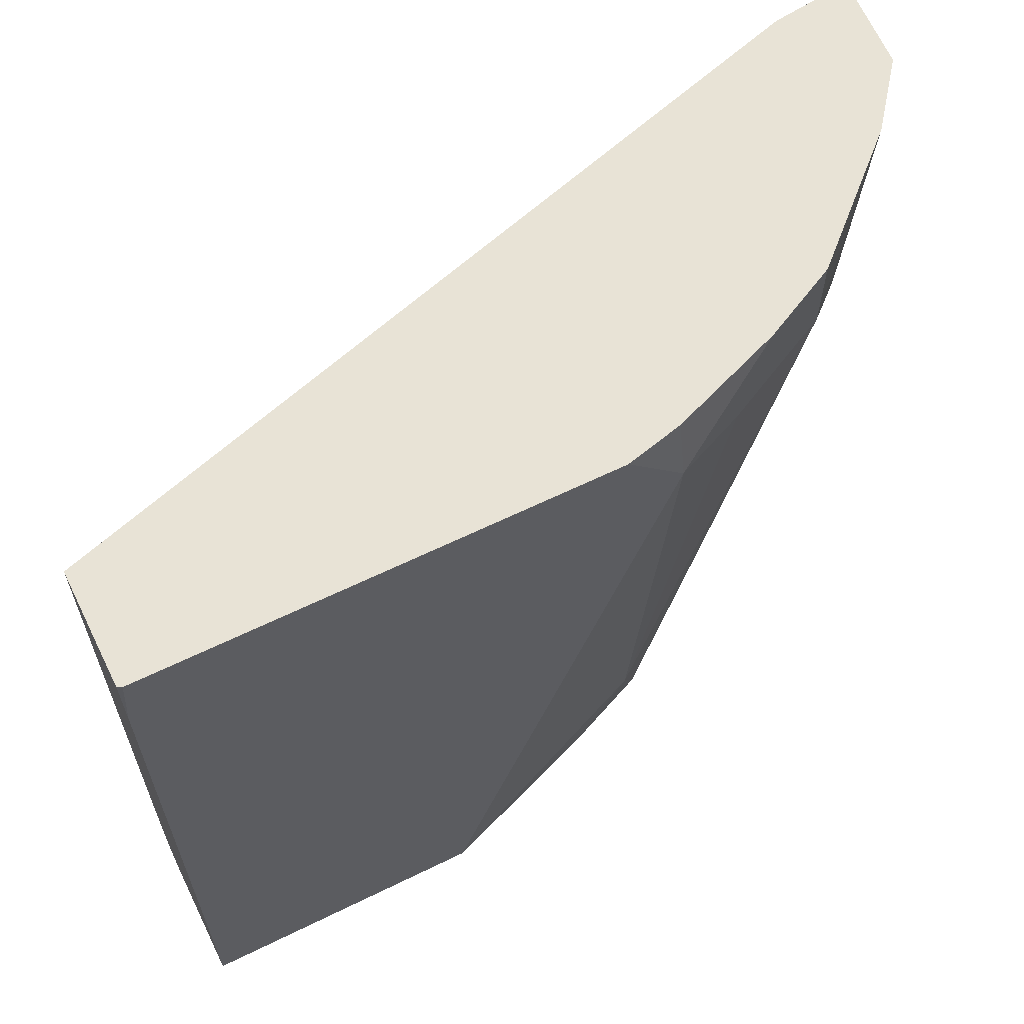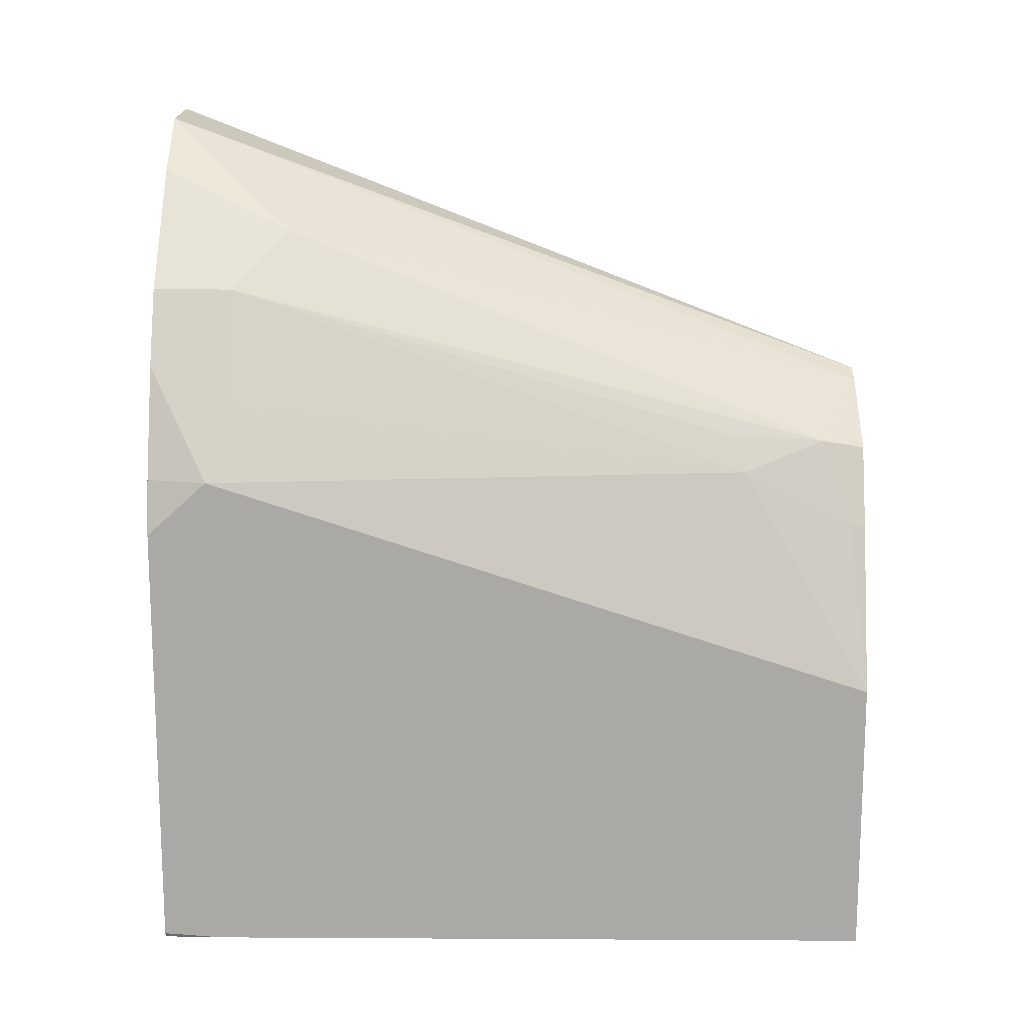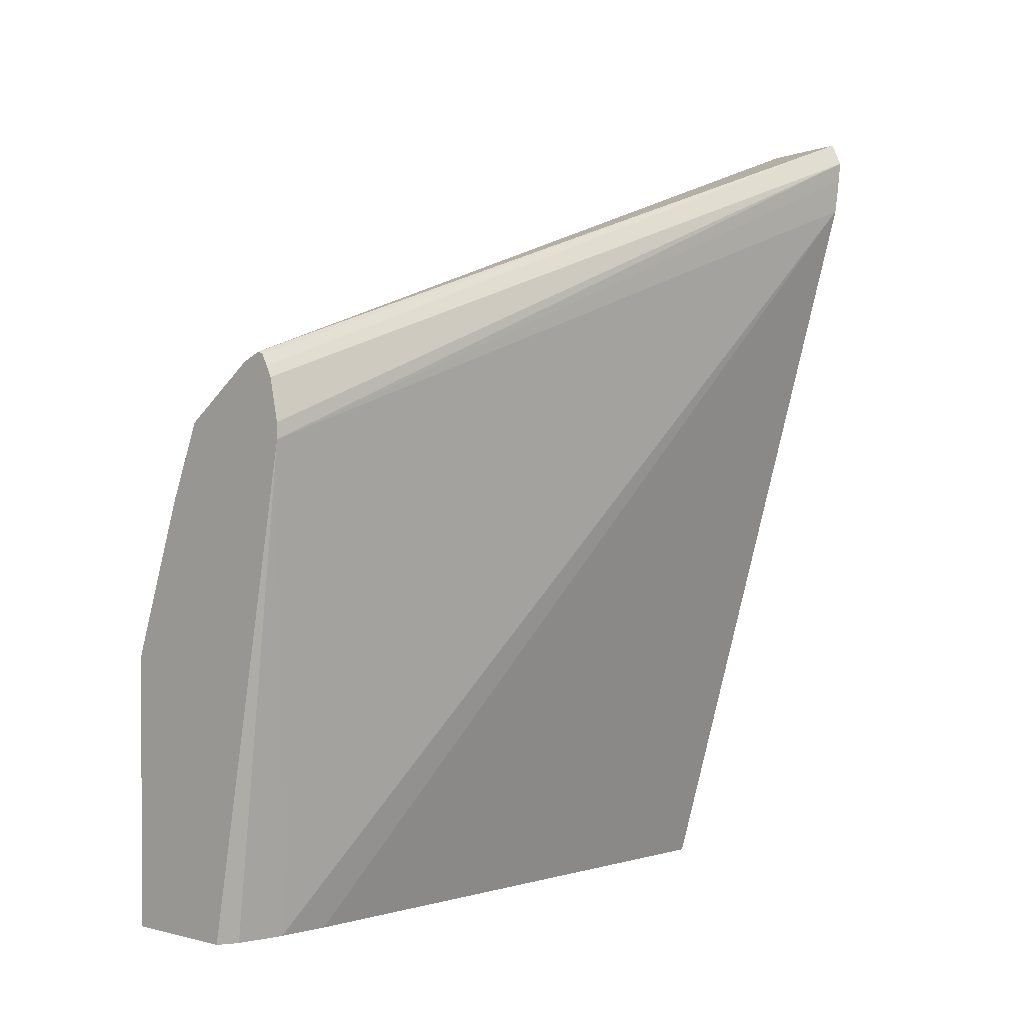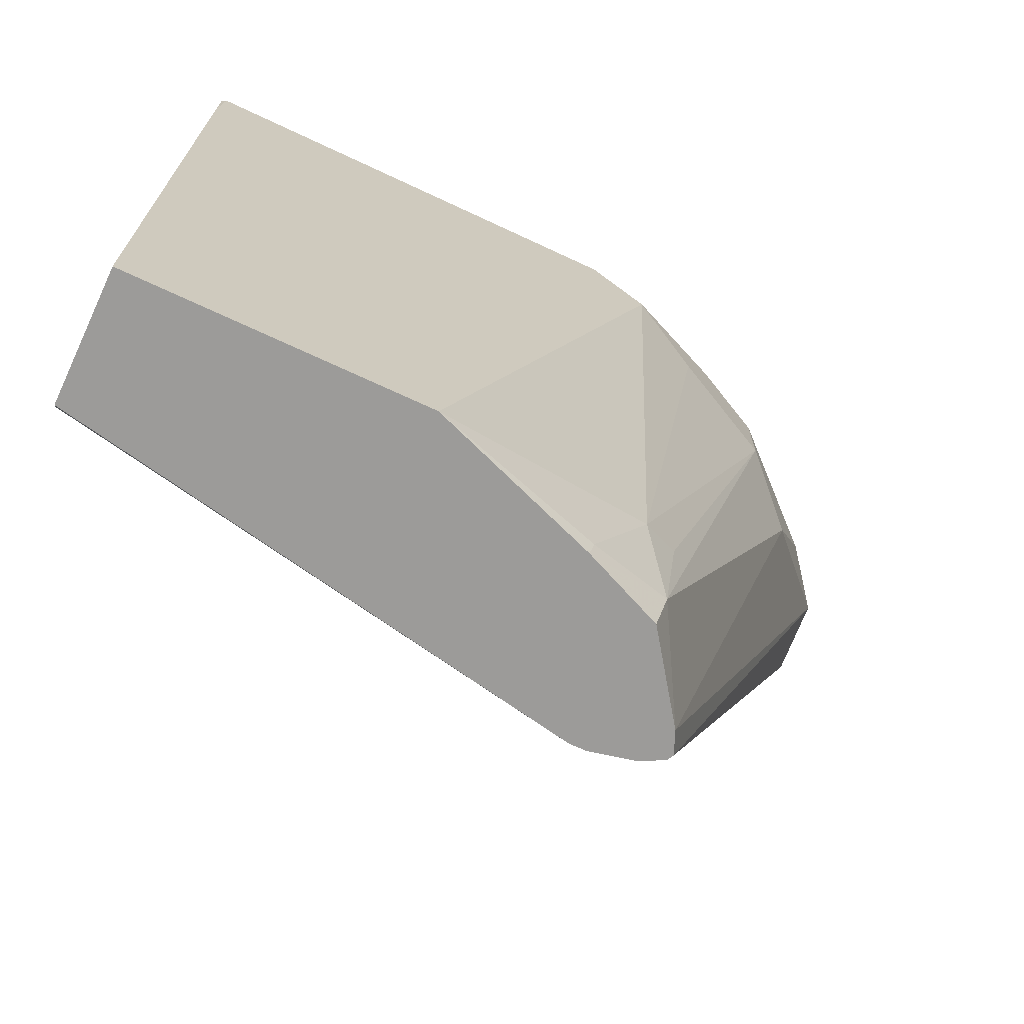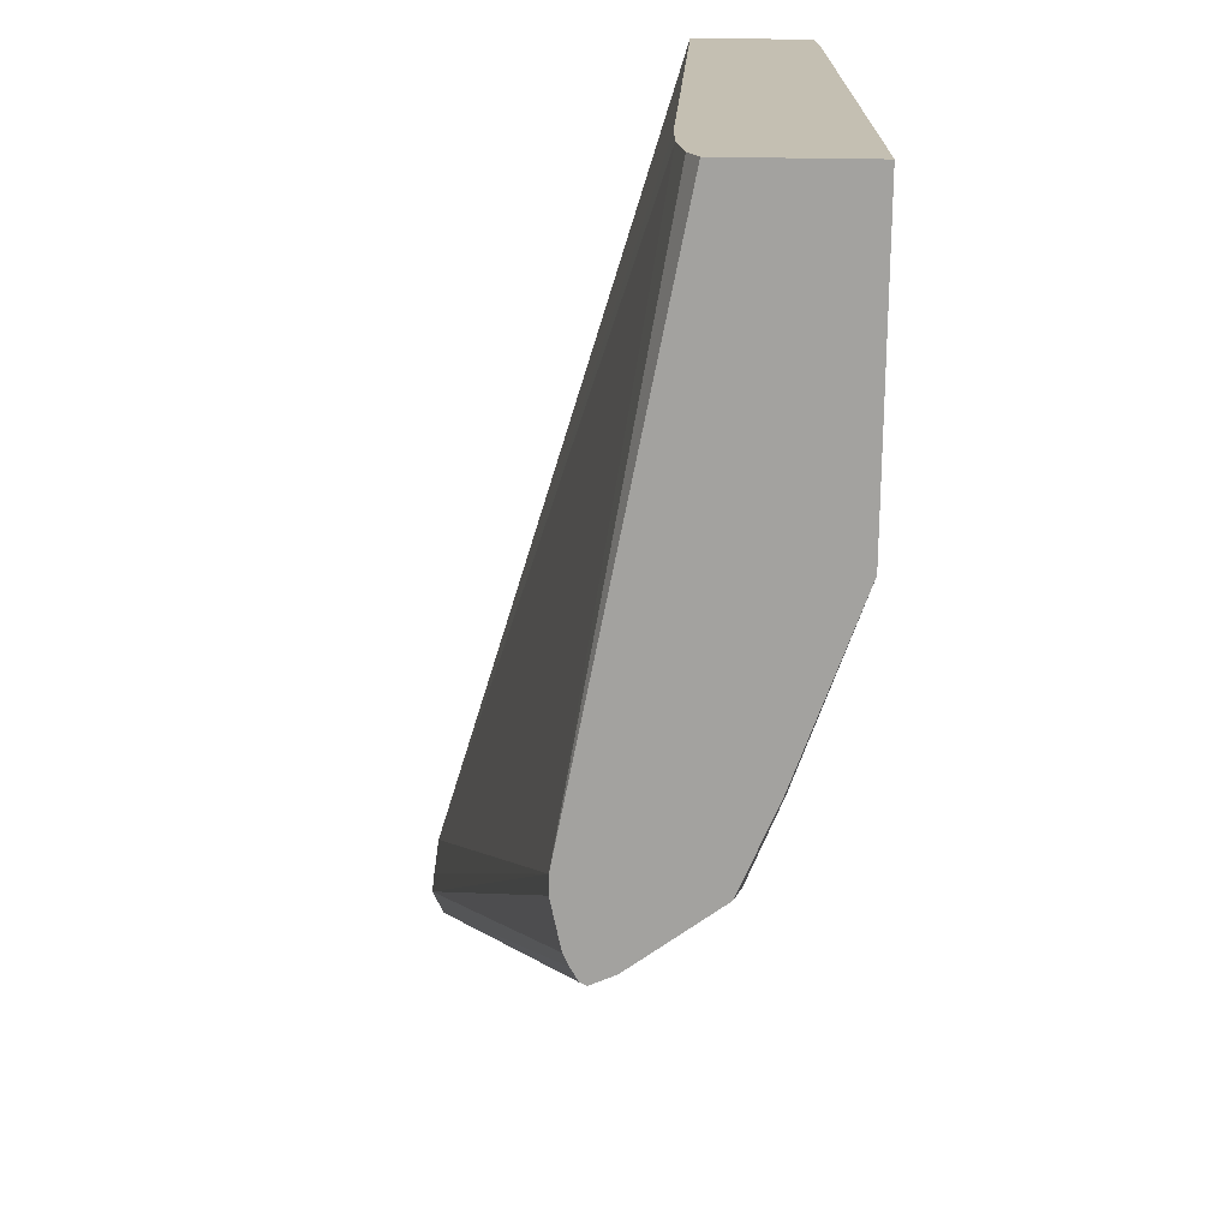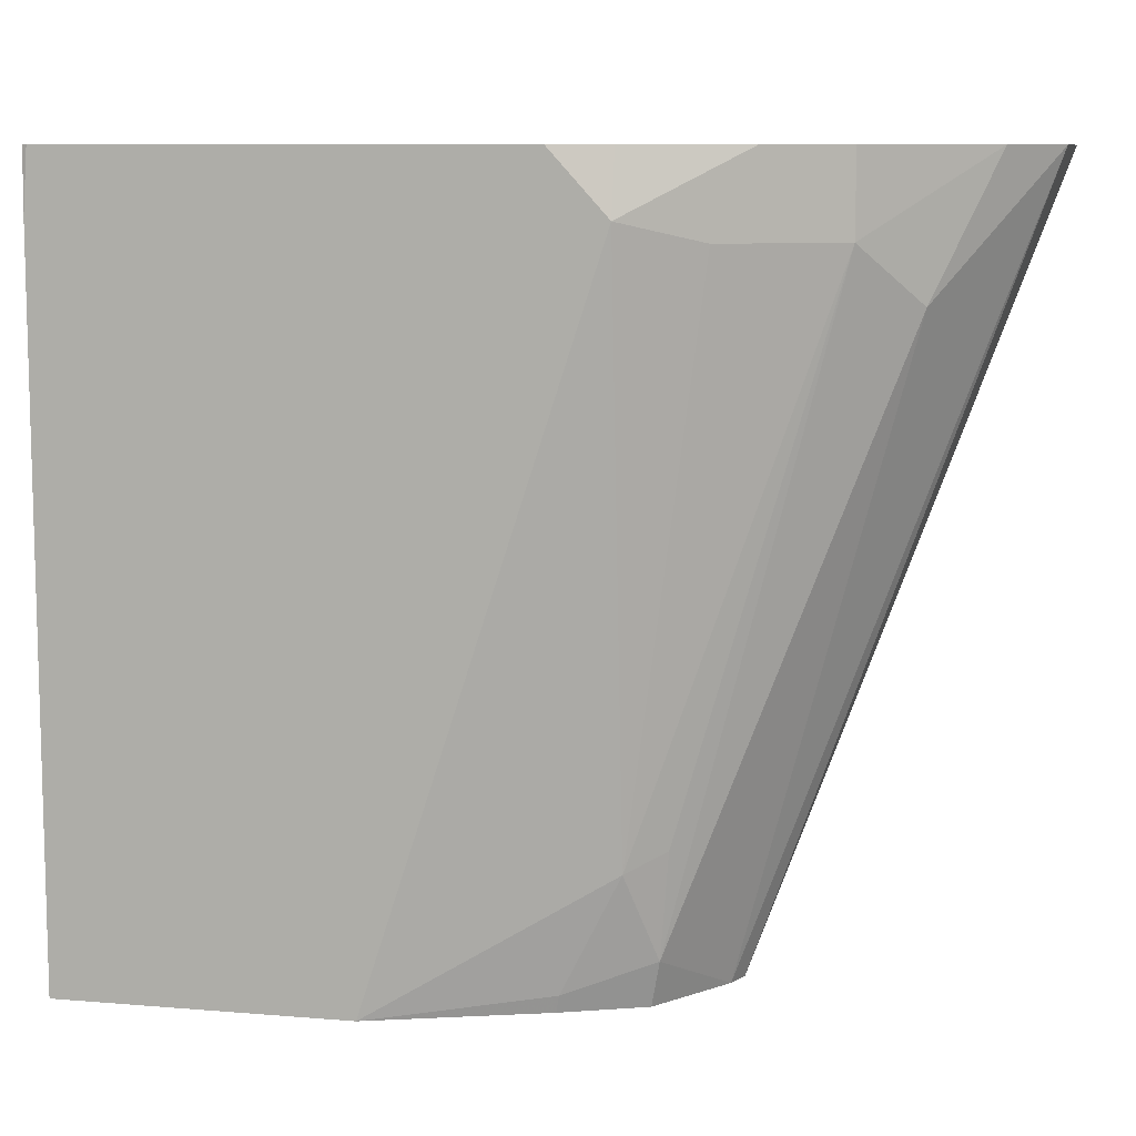
<metadata>
{"format":"obj","ext":"obj","renderer":"f3d","projection":"perspective","resolution":1024,"background":"white","views":[{"elev":62.5,"azim":63.6,"up":"+Z"},{"elev":14.3,"azim":90.7,"up":"+Y"},{"elev":0.8,"azim":-135.8,"up":"+Y"},{"elev":-69.9,"azim":64.9,"up":"+Z"},{"elev":-72.5,"azim":-0.7,"up":"+Z"},{"elev":9.1,"azim":102.4,"up":"+Z"}]}
</metadata>
<code>
v 0.3027 -0.0421 -0.2206
v 0.2928 -0.0421 -0.4454
v 0.3314 -0.0421 -0.2206
v 0.218 0.243 -0.2206
v 0.2928 -0.0421 -0.4657
v 0.3434 -0.0421 -0.2207
v 0.3435 -0.04188 -0.2206
v 0.2163 0.2561 -0.2206
v 0.2632 0.1417 -0.492
v 0.2949 -0.0421 -0.4844
v 0.3436 -0.0421 -0.2227
v 0.3442 -0.04047 -0.2206
v 0.2156 0.2632 -0.2206
v 0.2982 -0.0421 -0.492
v 0.2632 0.1478 -0.492
v 0.3442 -0.0421 -0.243
v 0.3442 0.1215 -0.2206
v 0.2197 0.2714 -0.2206
v 0.2668 0.1638 -0.492
v 0.3442 -0.0421 -0.492
v 0.3442 0.1417 -0.243
v 0.3392 0.1417 -0.2206
v 0.2734 0.1731 -0.492
v 0.2713 0.1721 -0.492
v 0.2688 0.1678 -0.492
v 0.2491 0.2693 -0.2206
v 0.3442 0.06077 -0.492
v 0.324 0.1417 -0.4454
v 0.3307 0.1687 -0.2498
v 0.3149 0.2004 -0.2206
v 0.324 0.1822 -0.2206
v 0.3391 0.1421 -0.2206
v 0.2813 0.1697 -0.492
v 0.2718 0.2515 -0.2206
v 0.2902 0.2295 -0.27
v 0.3228 0.1203 -0.492
v 0.324 0.1215 -0.4859
v 0.3138 0.1518 -0.4758
v 0.3172 0.1552 -0.4387
v 0.3105 0.2092 -0.2498
v 0.3105 0.2092 -0.2206
v 0.3106 0.1486 -0.492
f 18 24 25
f 21 29 30
f 21 28 29
f 21 31 32
f 18 26 23
f 18 25 19
f 21 30 31
f 18 23 24
f 12 16 20
f 13 19 15
f 13 18 19
f 12 21 17
f 12 27 21
f 12 20 27
f 11 16 12
f 21 32 22
f 9 20 14
f 17 21 22
f 21 27 28
f 35 40 38
f 26 34 35
f 9 27 20
f 38 40 39
f 36 38 37
f 36 42 38
f 34 40 35
f 34 41 40
f 33 38 42
f 33 35 38
f 30 40 41
f 29 40 30
f 28 40 29
f 28 39 40
f 28 38 39
f 28 37 38
f 27 37 28
f 27 36 37
f 26 35 33
f 23 26 33
f 9 36 27
f 1 5 10
f 9 33 42
f 1 41 34
f 1 30 41
f 1 31 30
f 1 32 31
f 1 22 32
f 1 17 22
f 1 12 17
f 1 34 26
f 1 7 12
f 1 6 3
f 1 11 6
f 1 20 16
f 1 14 20
f 1 10 14
f 1 2 5
f 9 42 36
f 1 3 7
f 1 26 18
f 1 16 11
f 1 13 8
f 1 18 13
f 9 24 23
f 9 25 24
f 9 15 19
f 9 13 15
f 9 14 10
f 8 13 9
f 6 12 7
f 9 19 25
f 5 9 10
f 1 8 4
f 6 11 12
f 1 4 2
f 2 4 5
f 9 23 33
f 3 6 7
f 4 8 9
f 4 9 5

</code>
